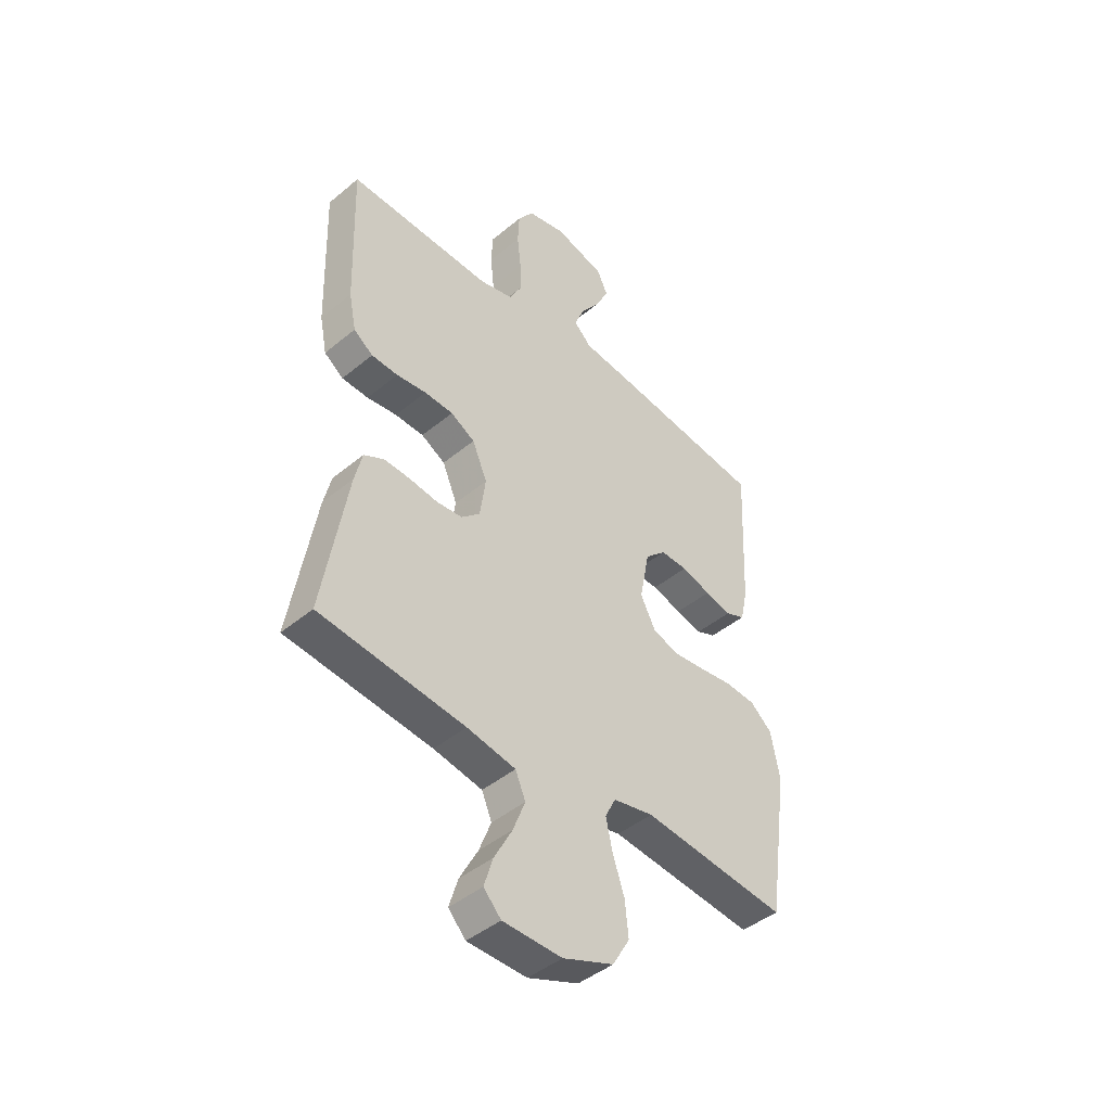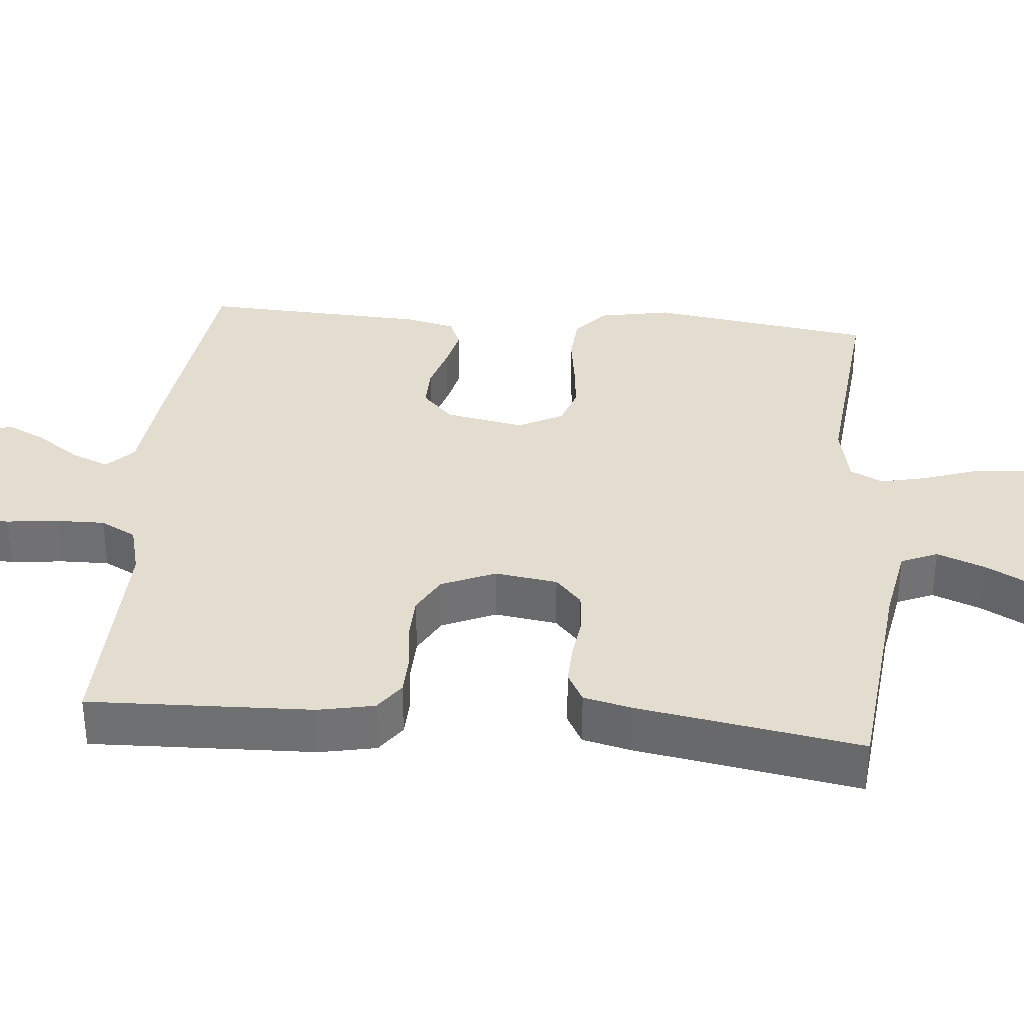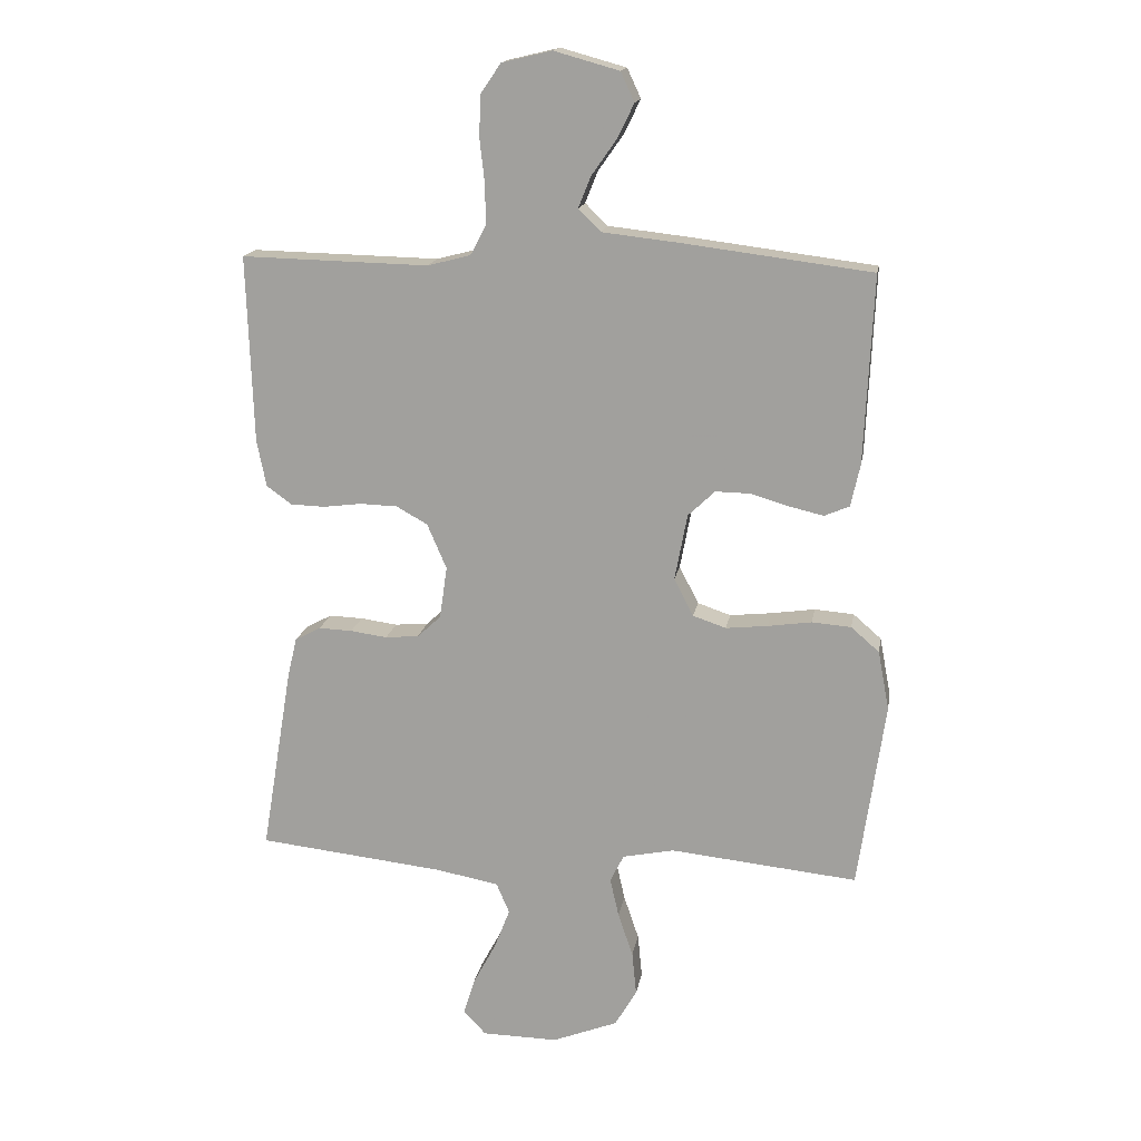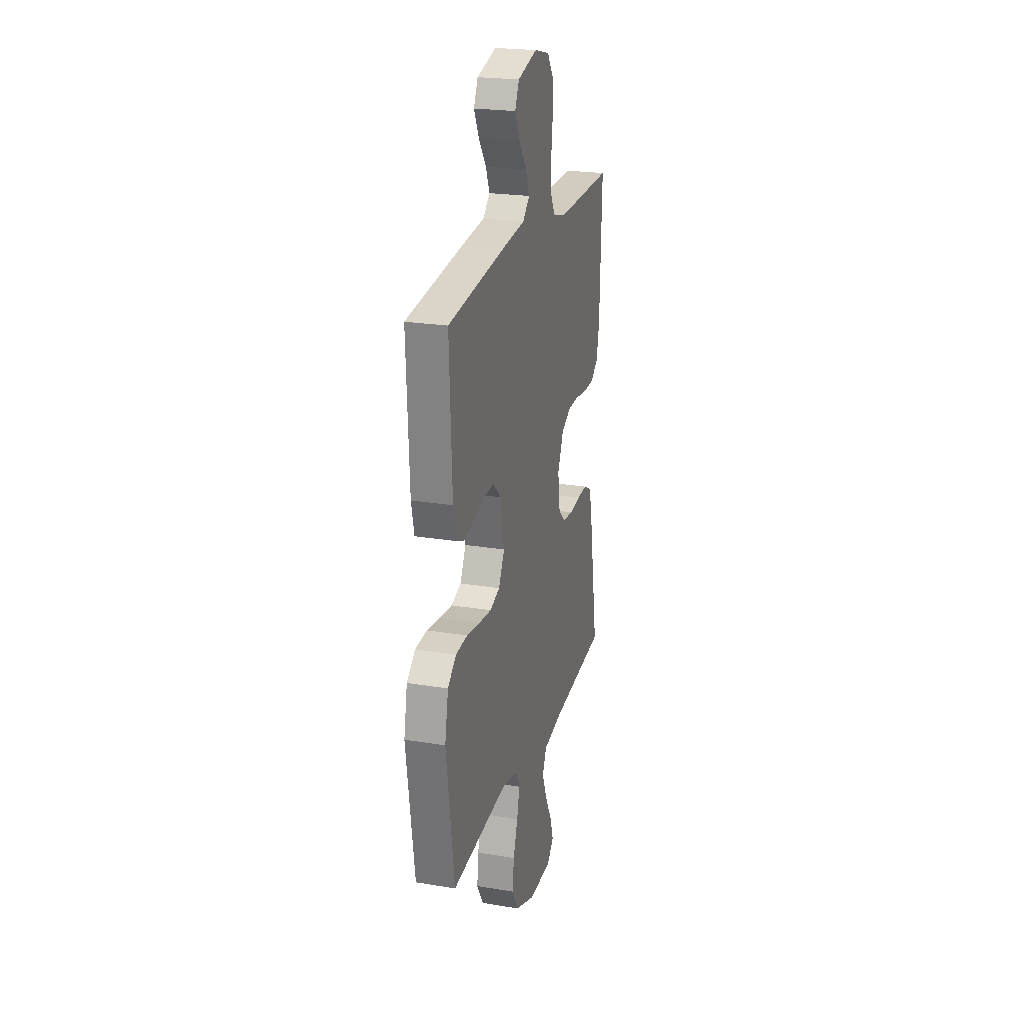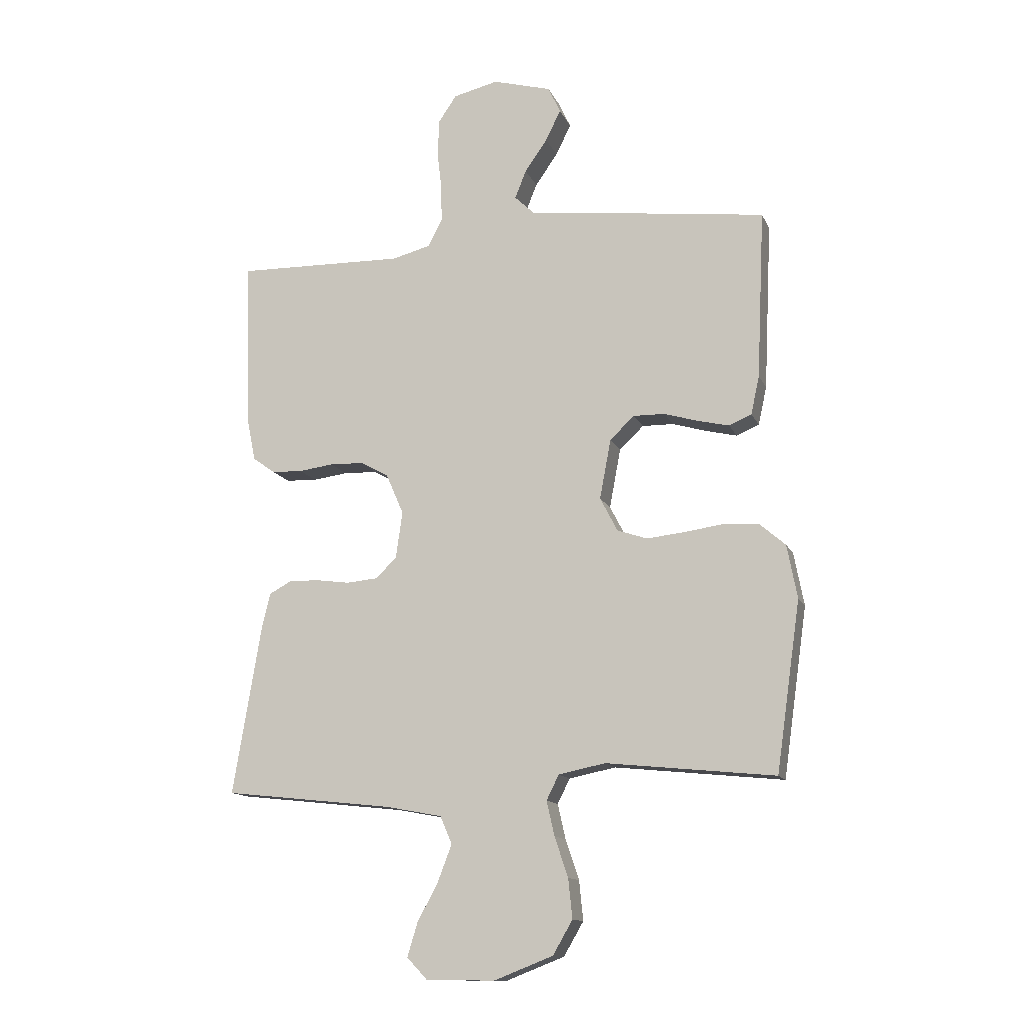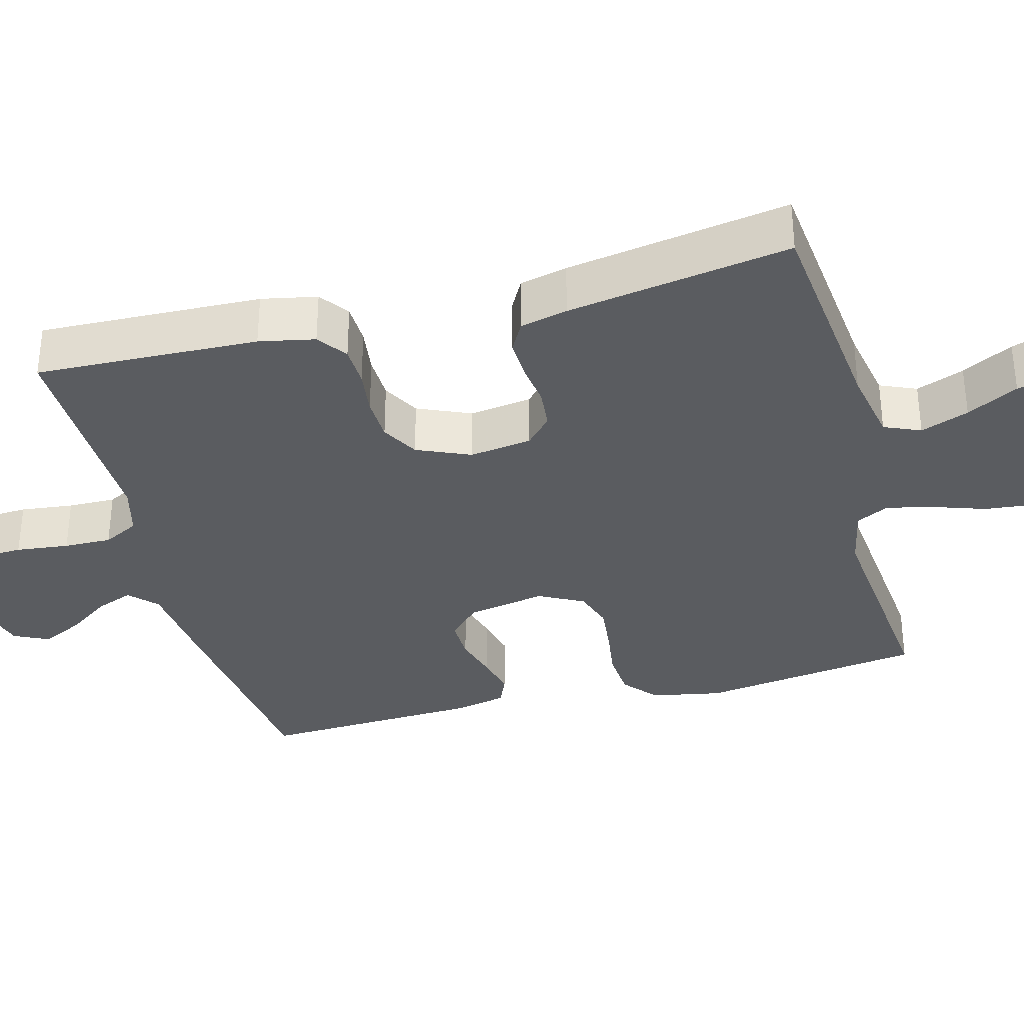
<metadata>
{"format":"obj","ext":"obj","renderer":"f3d","projection":"perspective","resolution":1024,"background":"white","views":[{"elev":-44.4,"azim":134.0,"up":"+Z"},{"elev":34.8,"azim":95.1,"up":"+Y"},{"elev":16.3,"azim":-170.4,"up":"+Z"},{"elev":22.9,"azim":-74.2,"up":"+Z"},{"elev":-13.2,"azim":-162.8,"up":"+Z"},{"elev":-34.1,"azim":104.7,"up":"+Y"}]}
</metadata>
<code>
v -0.5 0.07 0.5
v -0.2 0.07 0.538
v -0.075 0.07 0.552
v -0.039 0.07 0.587
v -0.059 0.07 0.637
v -0.099 0.07 0.694
v -0.126 0.07 0.749
v -0.104 0.07 0.796
v 0 0.07 0.825
v 0.08 0.07 0.806
v 0.112 0.07 0.759
v 0.115 0.07 0.694
v 0.107 0.07 0.623
v 0.106 0.07 0.559
v 0.131 0.07 0.511
v 0.2 0.07 0.493
v 0.5 0.07 0.5
v 0.49 0.07 0.2
v 0.475 0.07 0.125
v 0.435 0.07 0.096
v 0.38 0.07 0.094
v 0.318 0.07 0.102
v 0.258 0.07 0.1
v 0.208 0.07 0.072
v 0.177 0.07 0
v 0.189 0.07 -0.084
v 0.227 0.07 -0.119
v 0.281 0.07 -0.124
v 0.34 0.07 -0.116
v 0.394 0.07 -0.114
v 0.435 0.07 -0.136
v 0.45 0.07 -0.2
v 0.5 0.07 -0.5
v 0.2 0.07 -0.533
v 0.099 0.07 -0.552
v 0.078 0.07 -0.601
v 0.103 0.07 -0.666
v 0.14 0.07 -0.735
v 0.158 0.07 -0.794
v 0.122 0.07 -0.832
v 0 0.07 -0.834
v -0.105 0.07 -0.793
v -0.14 0.07 -0.733
v -0.133 0.07 -0.663
v -0.109 0.07 -0.592
v -0.095 0.07 -0.53
v -0.117 0.07 -0.486
v -0.2 0.07 -0.469
v -0.5 0.07 -0.5
v -0.543 0.07 -0.2
v -0.525 0.07 -0.105
v -0.48 0.07 -0.066
v -0.417 0.07 -0.061
v -0.347 0.07 -0.071
v -0.28 0.07 -0.078
v -0.227 0.07 -0.06
v -0.196 0.07 0
v -0.216 0.07 0.106
v -0.259 0.07 0.147
v -0.315 0.07 0.146
v -0.376 0.07 0.128
v -0.431 0.07 0.115
v -0.471 0.07 0.132
v -0.486 0.07 0.2
v -0.5 0 0.5
v -0.2 0 0.538
v -0.075 0 0.552
v -0.039 0 0.587
v -0.059 0 0.637
v -0.099 0 0.694
v -0.126 0 0.749
v -0.104 0 0.796
v 0 0 0.825
v 0.08 0 0.806
v 0.112 0 0.759
v 0.115 0 0.694
v 0.107 0 0.623
v 0.106 0 0.559
v 0.131 0 0.511
v 0.2 0 0.493
v 0.5 0 0.5
v 0.49 0 0.2
v 0.475 0 0.125
v 0.435 0 0.096
v 0.38 0 0.094
v 0.318 0 0.102
v 0.258 0 0.1
v 0.208 0 0.072
v 0.177 0 0
v 0.189 0 -0.084
v 0.227 0 -0.119
v 0.281 0 -0.124
v 0.34 0 -0.116
v 0.394 0 -0.114
v 0.435 0 -0.136
v 0.45 0 -0.2
v 0.5 0 -0.5
v 0.2 0 -0.533
v 0.099 0 -0.552
v 0.078 0 -0.601
v 0.103 0 -0.666
v 0.14 0 -0.735
v 0.158 0 -0.794
v 0.122 0 -0.832
v 0 0 -0.834
v -0.105 0 -0.793
v -0.14 0 -0.733
v -0.133 0 -0.663
v -0.109 0 -0.592
v -0.095 0 -0.53
v -0.117 0 -0.486
v -0.2 0 -0.469
v -0.5 0 -0.5
v -0.543 0 -0.2
v -0.525 0 -0.105
v -0.48 0 -0.066
v -0.417 0 -0.061
v -0.347 0 -0.071
v -0.28 0 -0.078
v -0.227 0 -0.06
v -0.196 0 0
v -0.216 0 0.106
v -0.259 0 0.147
v -0.315 0 0.146
v -0.376 0 0.128
v -0.431 0 0.115
v -0.471 0 0.132
v -0.486 0 0.2
f 60 61 62 63
f 60 63 64 1
f 51 52 53 54
f 51 54 55
f 48 49 50 51
f 47 48 51 55
f 46 47 55 56
f 42 43 44 45
f 42 45 46
f 41 42 46
f 37 38 39 40
f 36 37 40 41
f 31 32 33 34
f 31 34 35
f 28 29 30 31
f 28 31 35
f 27 28 35 36
f 19 20 21 22
f 19 22 23
f 16 17 18 19
f 15 16 19 23
f 14 15 23 24
f 10 11 12 13
f 10 13 14
f 9 10 14
f 5 6 7 8
f 4 5 8 9
f 60 1 2 3
f 59 60 3 4
f 41 46 56 57
f 41 57 58
f 26 27 36 41
f 25 26 41 58
f 4 9 14 24
f 25 58 59
f 4 24 25 59
f 127 126 125 124
f 65 128 127 124
f 118 117 116 115
f 119 118 115
f 115 114 113 112
f 119 115 112 111
f 120 119 111 110
f 109 108 107 106
f 110 109 106
f 110 106 105
f 104 103 102 101
f 105 104 101 100
f 98 97 96 95
f 99 98 95
f 95 94 93 92
f 99 95 92
f 100 99 92 91
f 86 85 84 83
f 87 86 83
f 83 82 81 80
f 87 83 80 79
f 88 87 79 78
f 77 76 75 74
f 78 77 74
f 78 74 73
f 72 71 70 69
f 73 72 69 68
f 67 66 65 124
f 68 67 124 123
f 121 120 110 105
f 122 121 105
f 105 100 91 90
f 122 105 90 89
f 88 78 73 68
f 123 122 89
f 123 89 88 68
f 1 65 66 2
f 2 66 67 3
f 3 67 68 4
f 4 68 69 5
f 5 69 70 6
f 6 70 71 7
f 7 71 72 8
f 8 72 73 9
f 9 73 74 10
f 10 74 75 11
f 11 75 76 12
f 12 76 77 13
f 13 77 78 14
f 14 78 79 15
f 15 79 80 16
f 16 80 81 17
f 17 81 82 18
f 18 82 83 19
f 19 83 84 20
f 20 84 85 21
f 21 85 86 22
f 22 86 87 23
f 23 87 88 24
f 24 88 89 25
f 25 89 90 26
f 26 90 91 27
f 27 91 92 28
f 28 92 93 29
f 29 93 94 30
f 30 94 95 31
f 31 95 96 32
f 32 96 97 33
f 33 97 98 34
f 34 98 99 35
f 35 99 100 36
f 36 100 101 37
f 37 101 102 38
f 38 102 103 39
f 39 103 104 40
f 40 104 105 41
f 41 105 106 42
f 42 106 107 43
f 43 107 108 44
f 44 108 109 45
f 45 109 110 46
f 46 110 111 47
f 47 111 112 48
f 48 112 113 49
f 49 113 114 50
f 50 114 115 51
f 51 115 116 52
f 52 116 117 53
f 53 117 118 54
f 54 118 119 55
f 55 119 120 56
f 56 120 121 57
f 57 121 122 58
f 58 122 123 59
f 59 123 124 60
f 60 124 125 61
f 61 125 126 62
f 62 126 127 63
f 63 127 128 64
f 64 128 65 1

</code>
